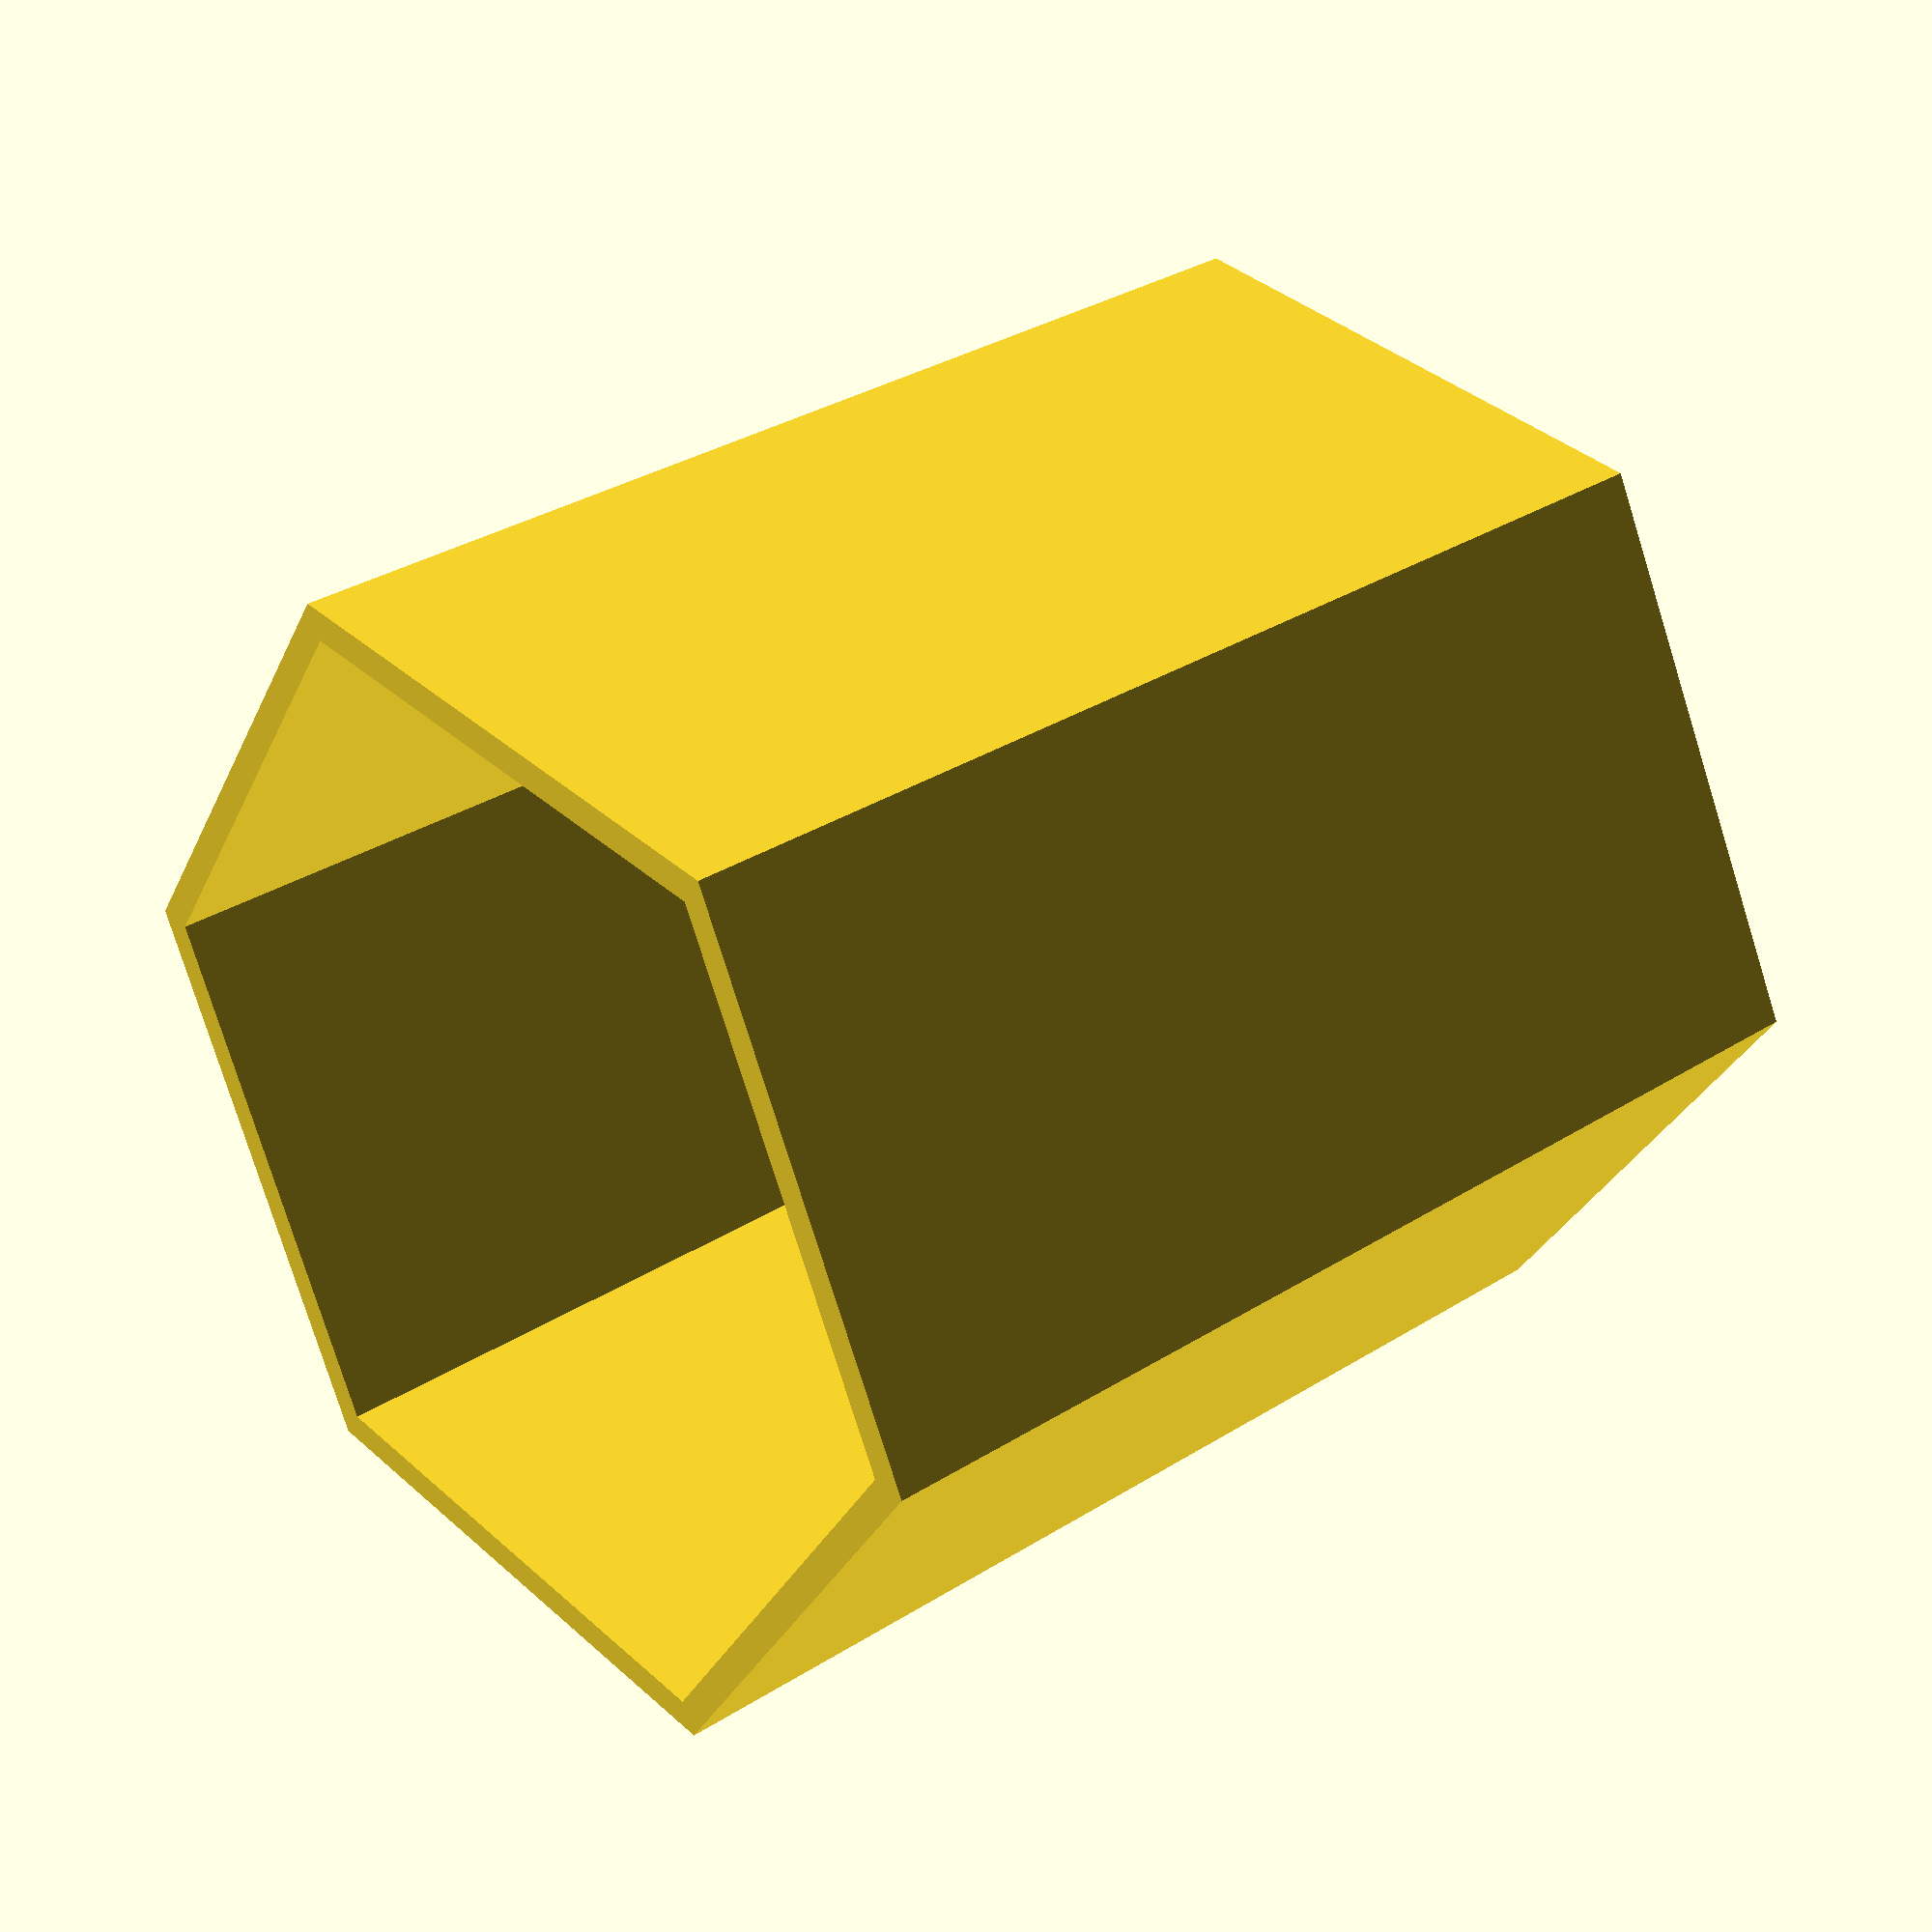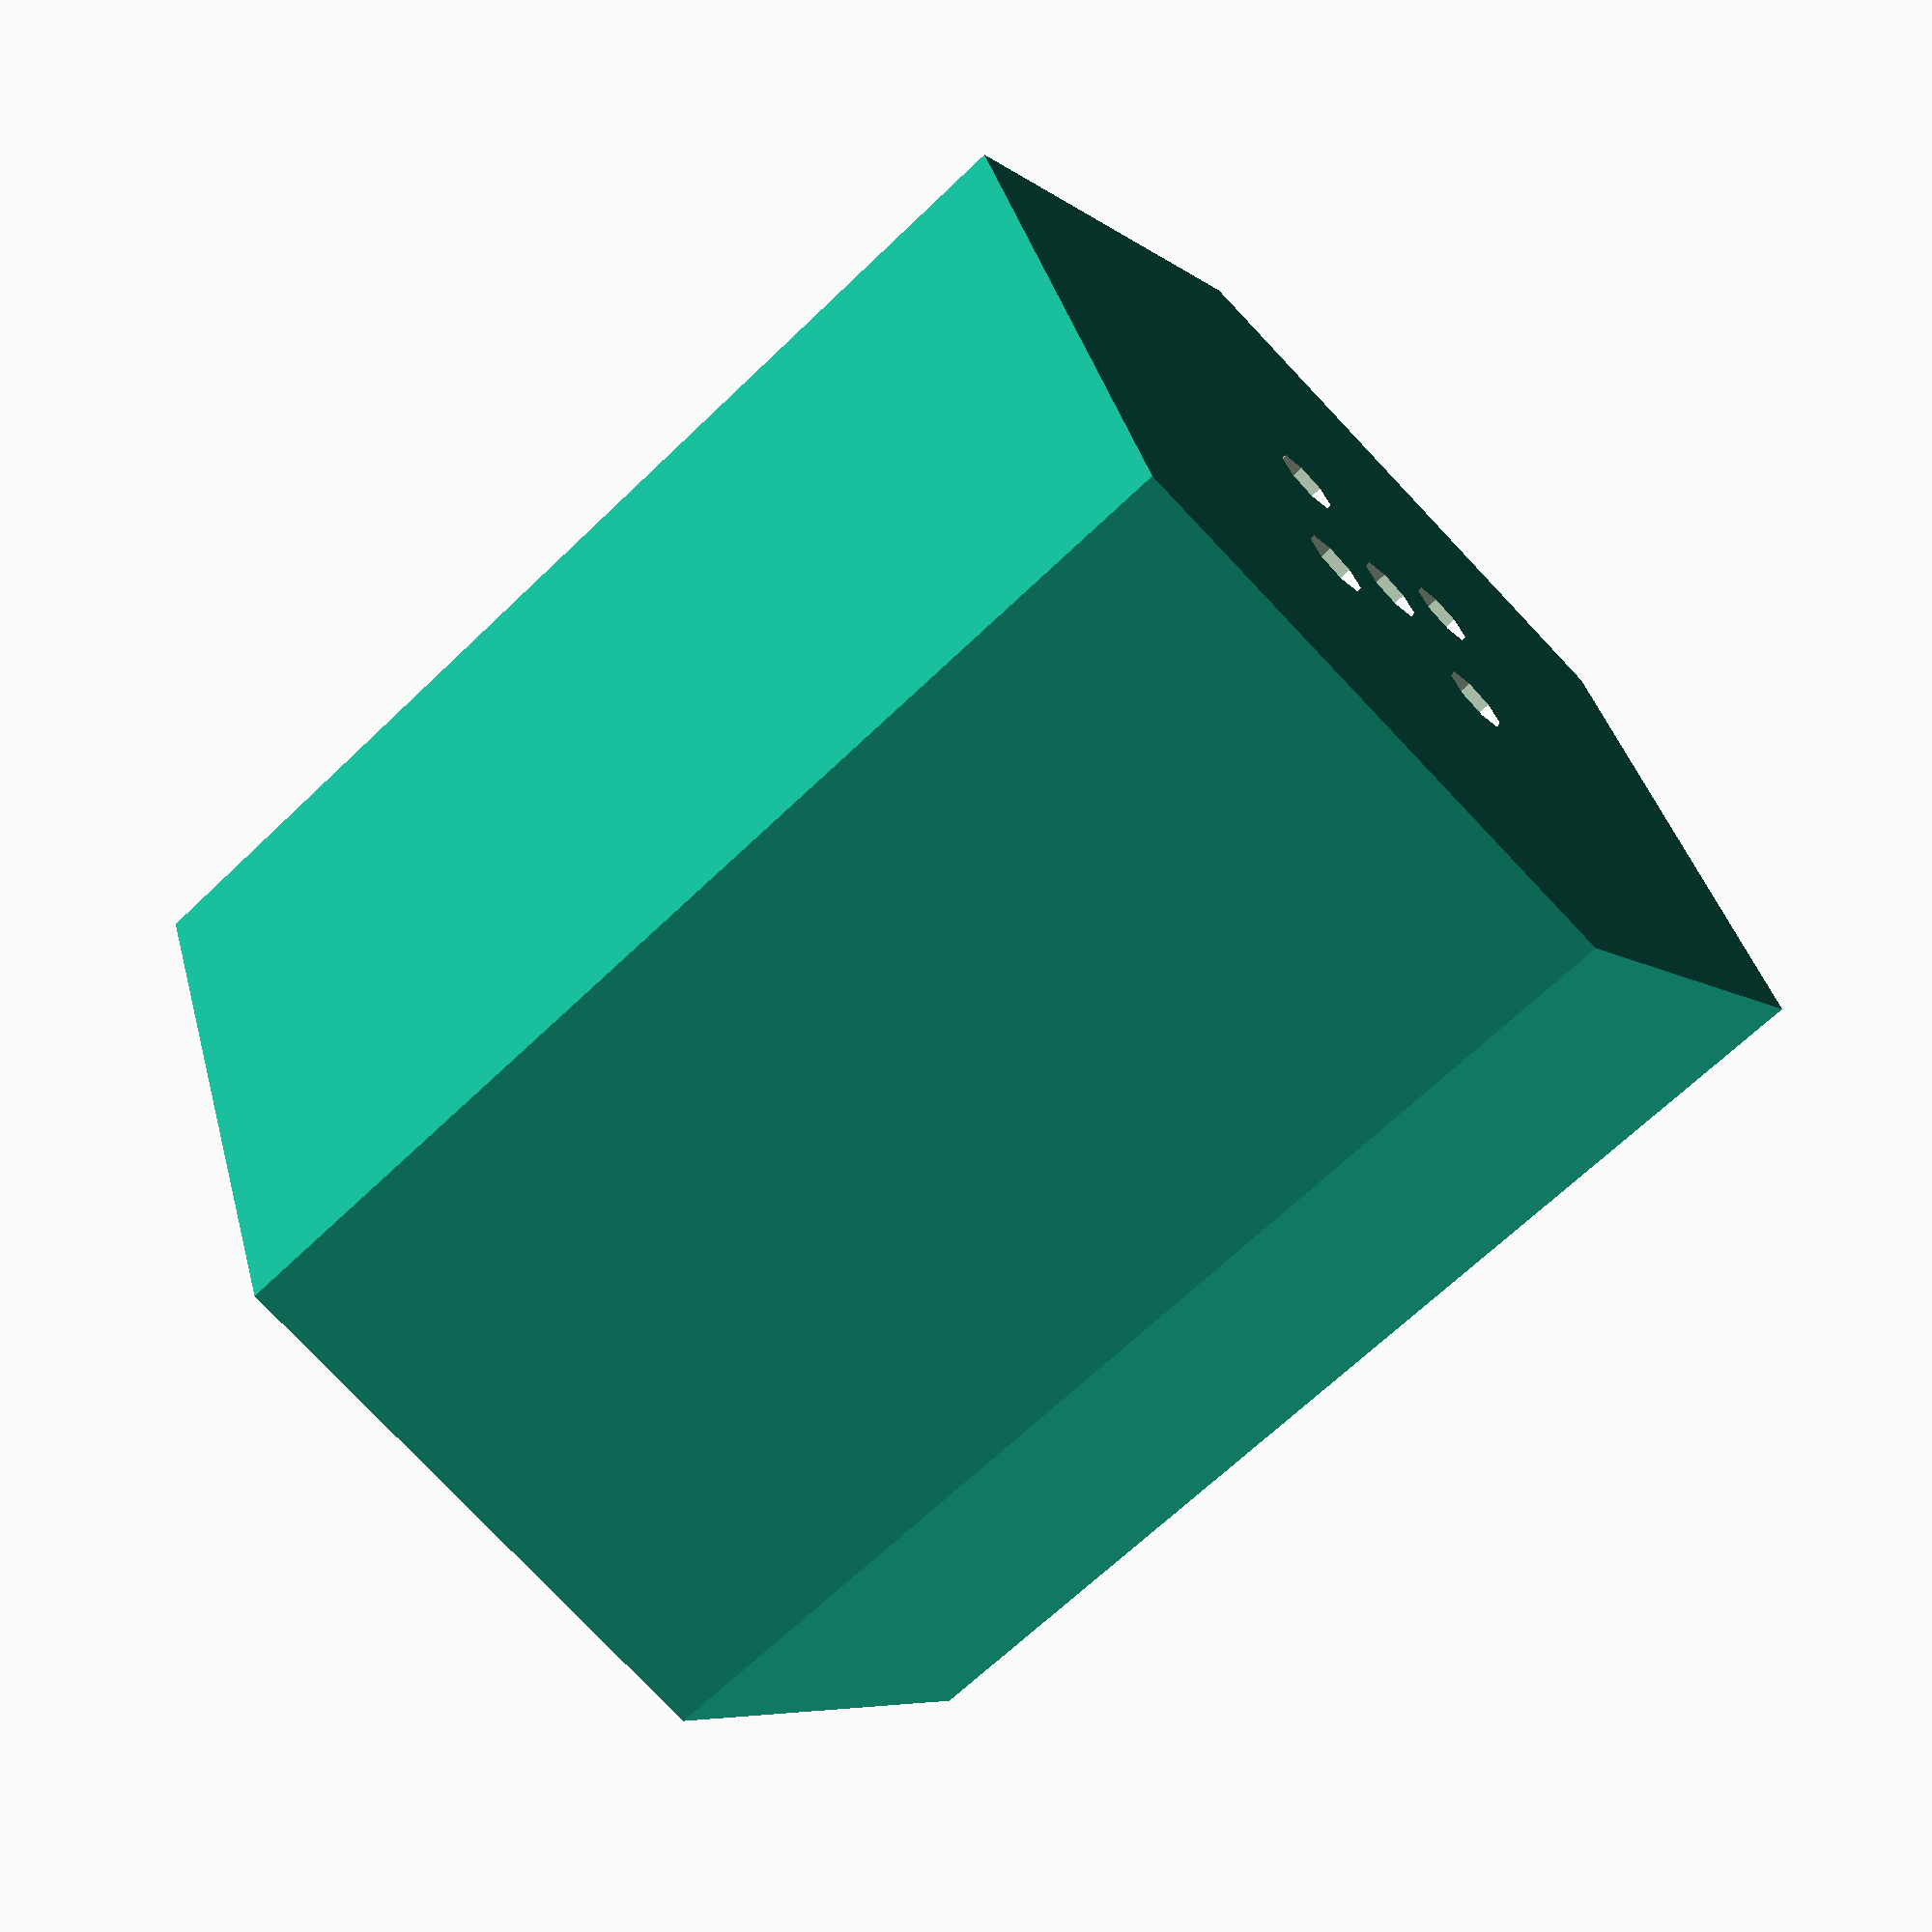
<openscad>
difference() {
cylinder(d=80,h=80,$fn
=6);
translate([0,0,5]) {cylinder(d=75,h=82,$fn=6);}
translate([0,0,-5]) {cylinder(d=5,h=12);}
translate([0,10,-5]) {cylinder(d=5,h=12);}
translate([0,-10,-5]) {cylinder(d=5,h=12);}
translate([10,0,-5]) {cylinder(d=5,h=12);}
translate([-10,0,-5]) {cylinder(d=5,h=12);}
}
</openscad>
<views>
elev=147.2 azim=243.1 roll=131.1 proj=p view=solid
elev=246.4 azim=231.1 roll=45.9 proj=p view=wireframe
</views>
